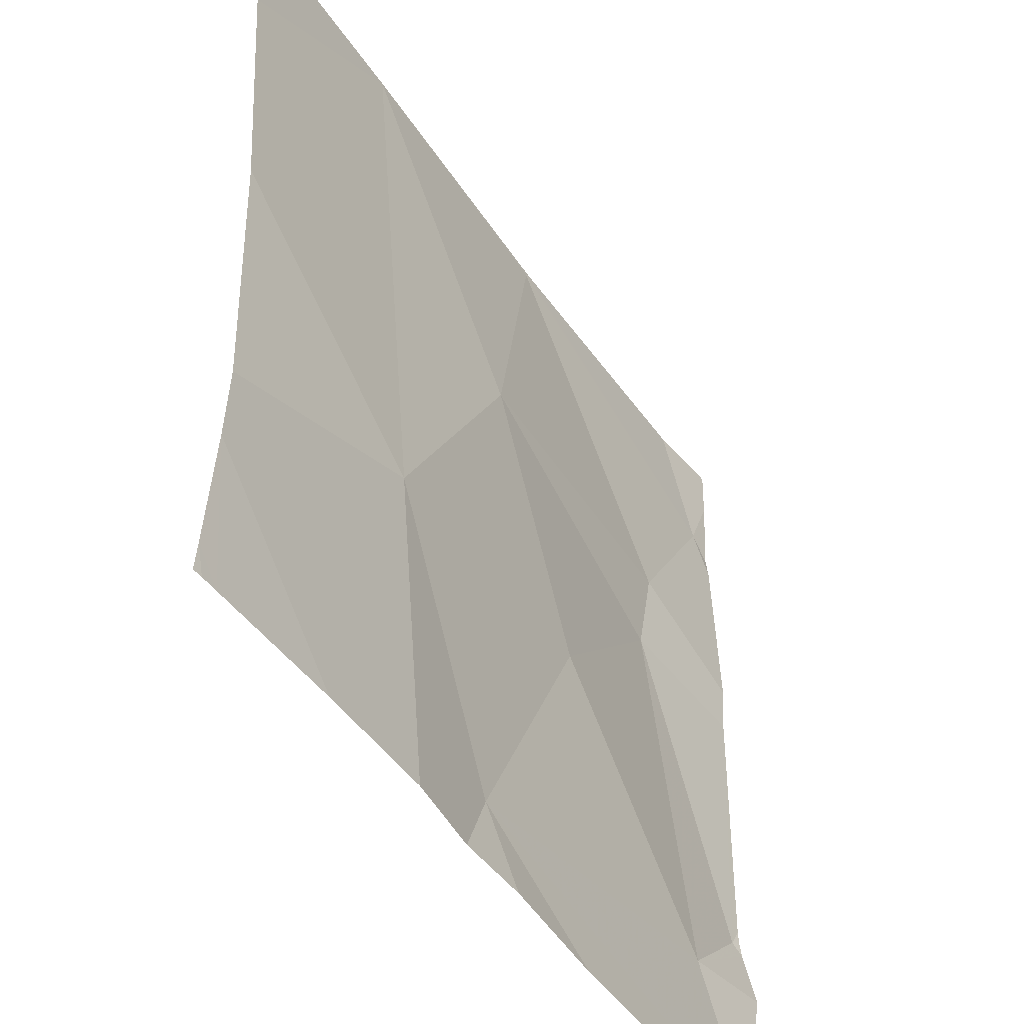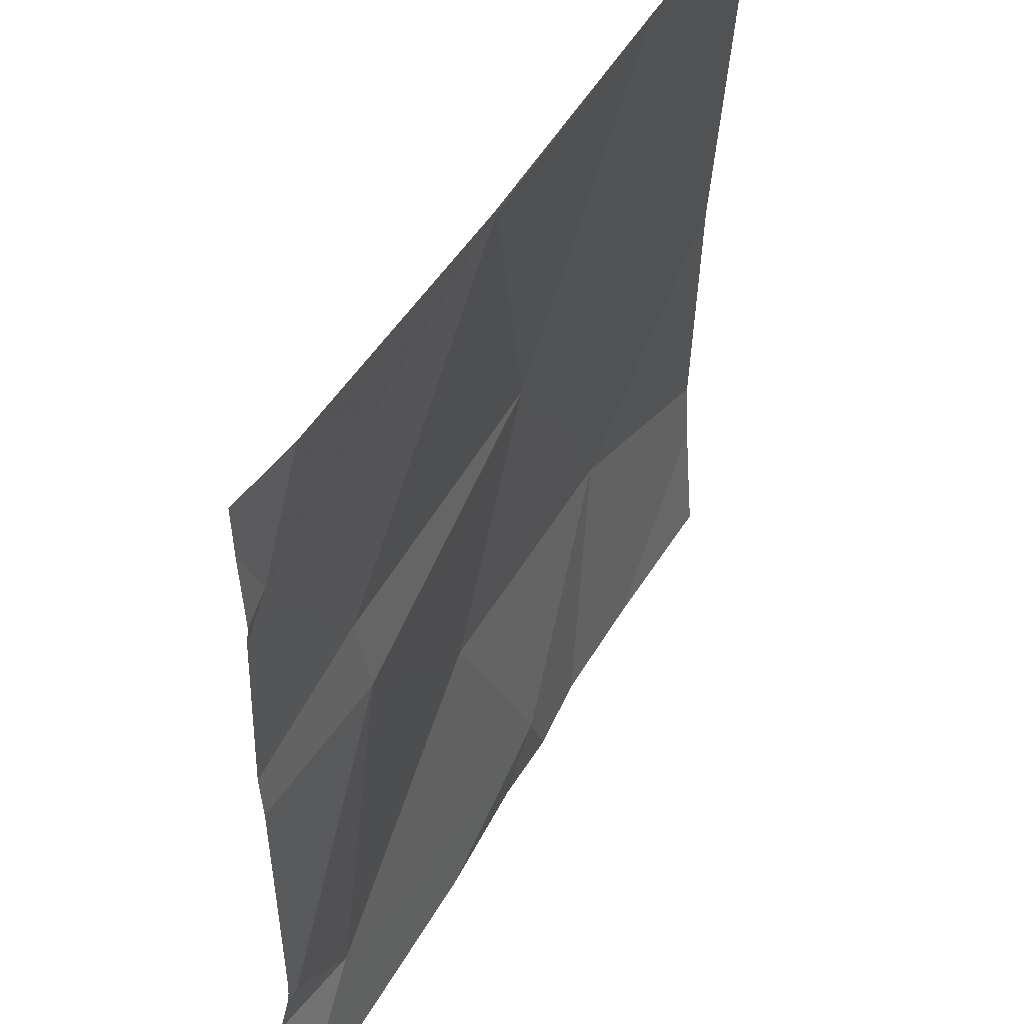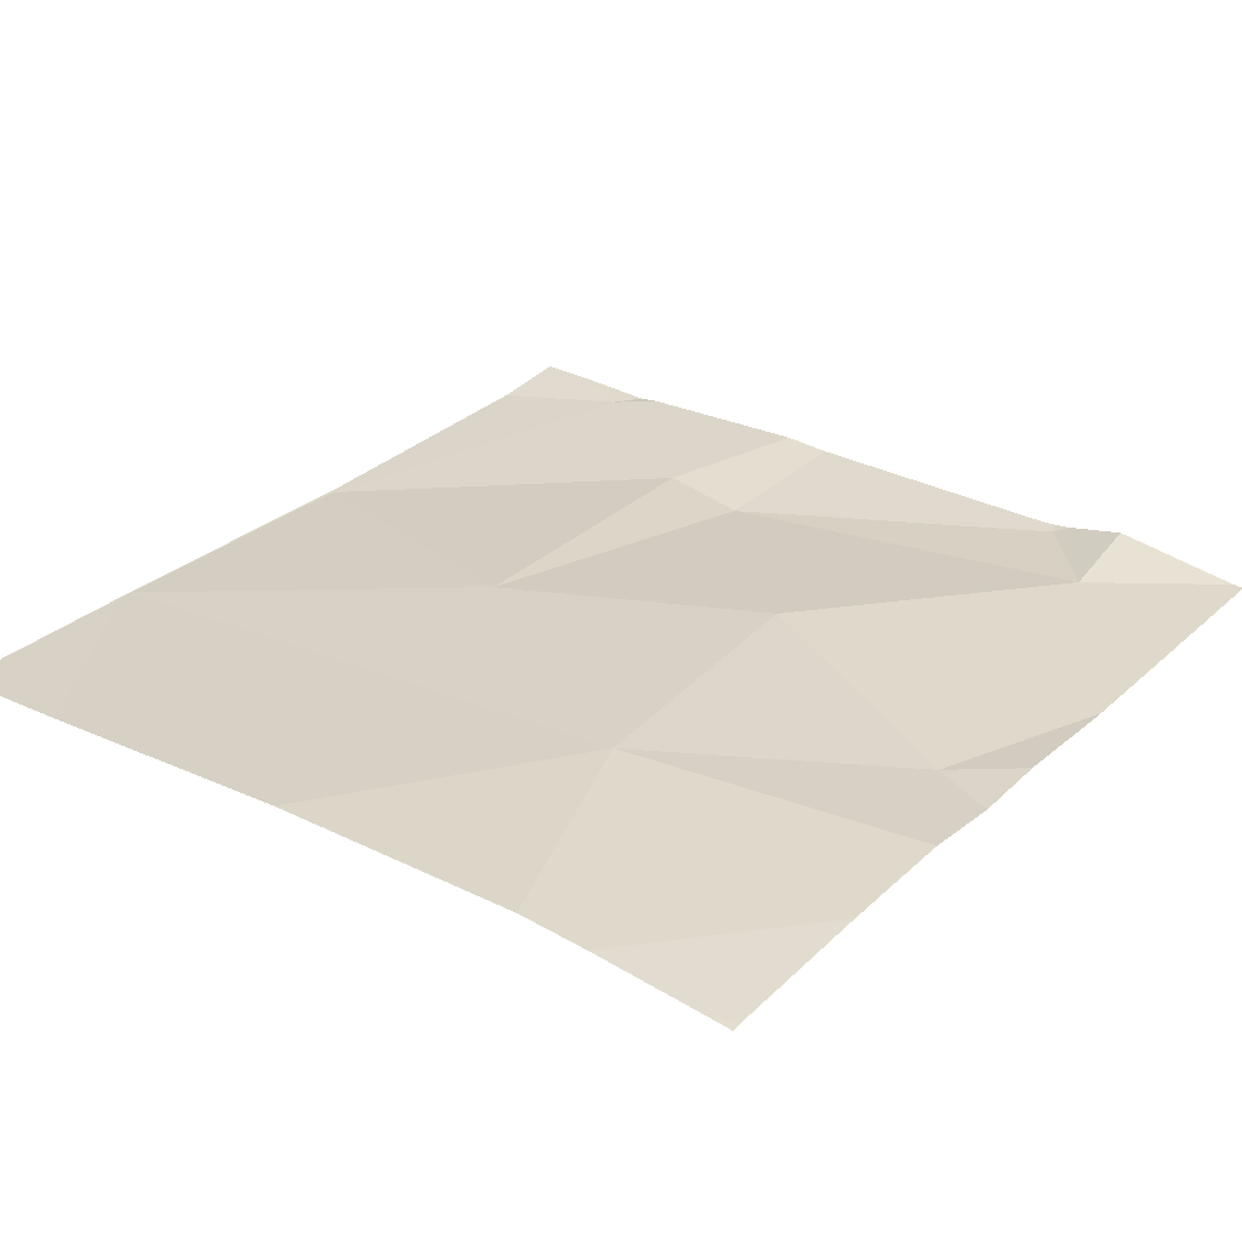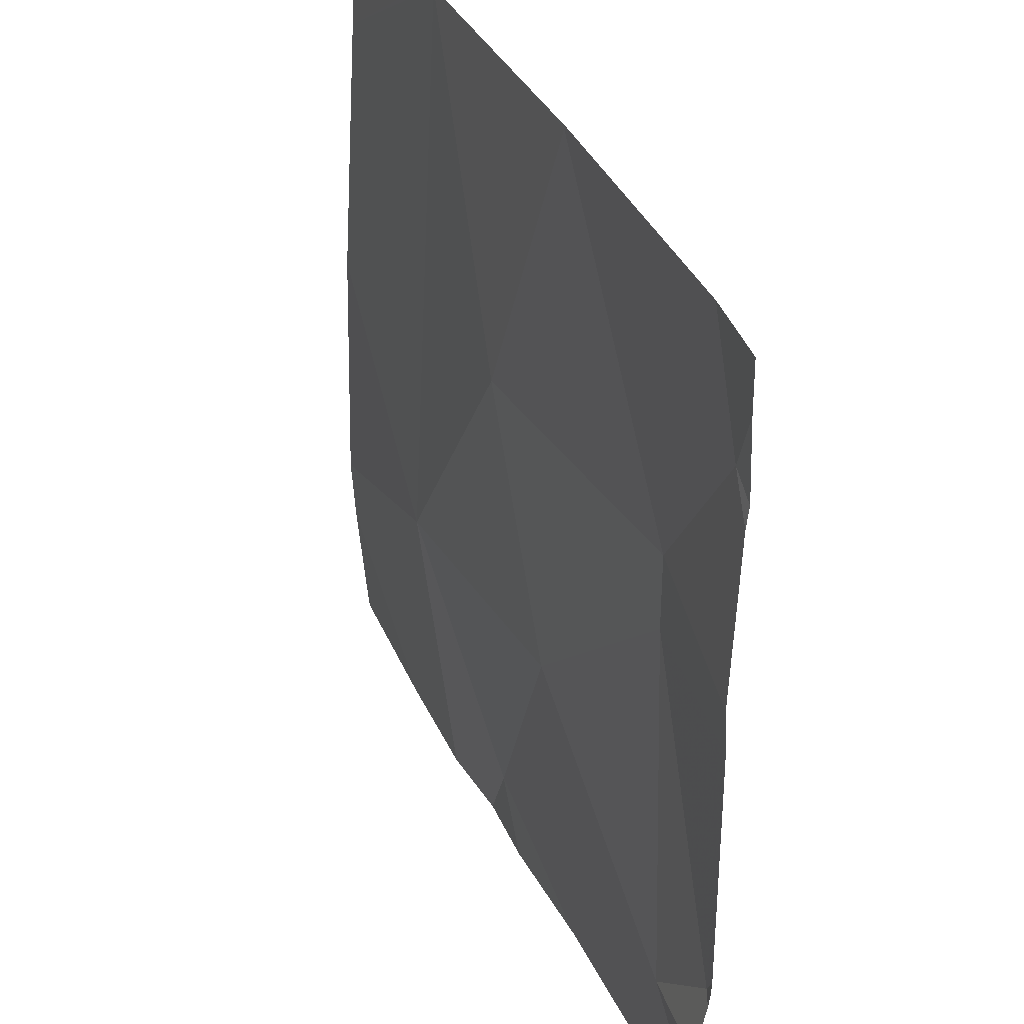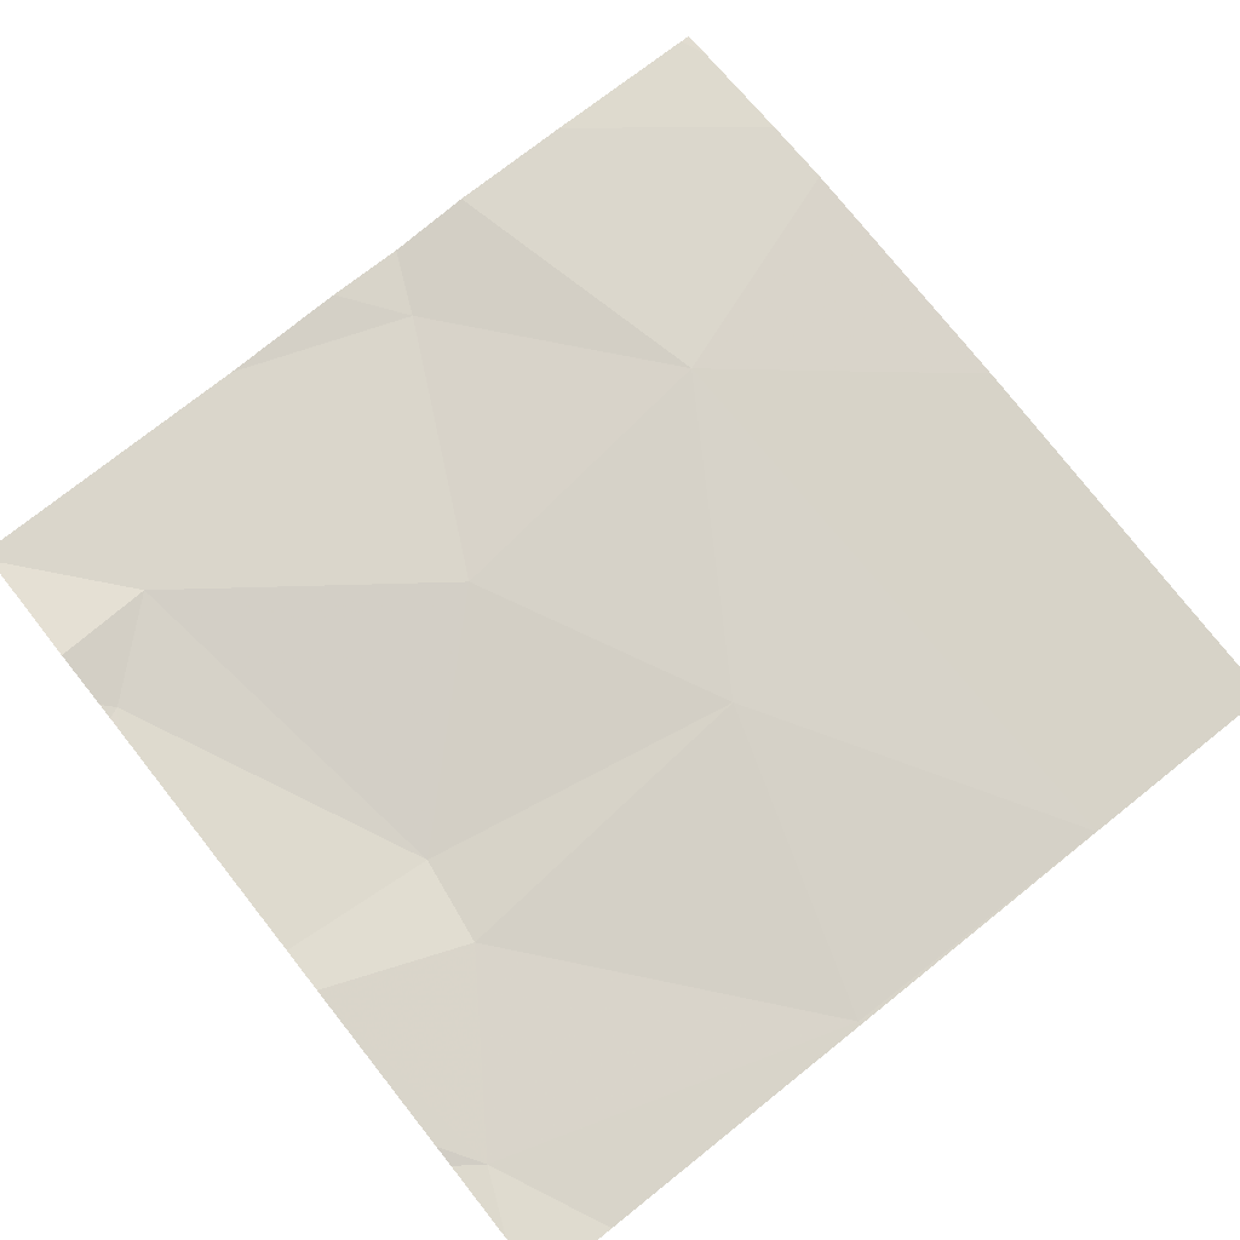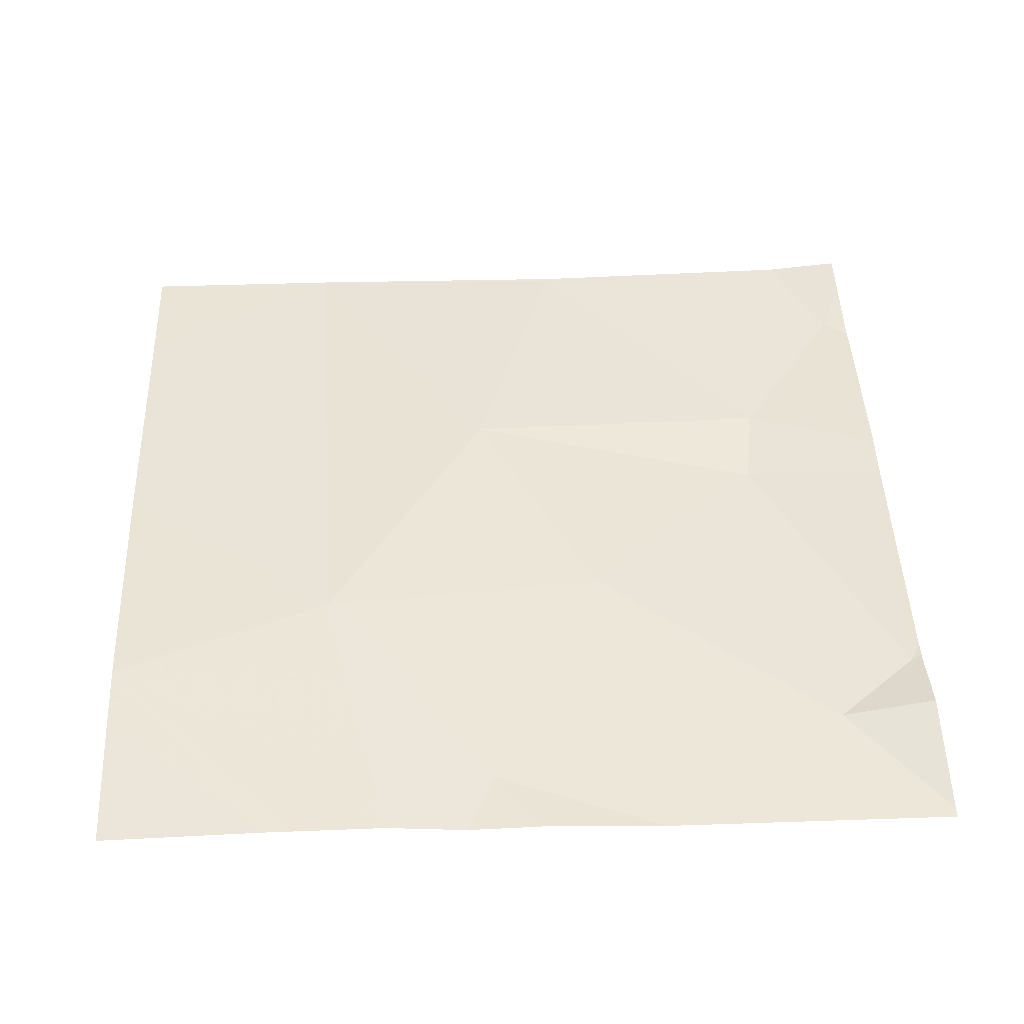
<metadata>
{"format":"obj","ext":"obj","renderer":"f3d","projection":"perspective","resolution":1024,"background":"white","views":[{"elev":-45.5,"azim":-58.3,"up":"+Y"},{"elev":48.2,"azim":118.6,"up":"+Y"},{"elev":29.7,"azim":-52.7,"up":"+Z"},{"elev":36.7,"azim":67.4,"up":"+Y"},{"elev":75.3,"azim":141.5,"up":"+Z"},{"elev":46.6,"azim":-2.4,"up":"+Z"}]}
</metadata>
<code>
v -137.4 238.2 483.2
v -137 238.2 483.3
v -137.2 238.1 483.2
v -137.6 238.1 483.3
v -137.4 238.1 483.3
v -136.9 238.3 483.2
v -137.3 239 483.2
v -137.3 238.4 483.3
v -136.9 238.3 483.3
v -136.9 238.3 483.2
v -136.9 238.1 483.2
v -137.1 238.6 483.2
v -137.7 238.1 483.3
v -137 239 483.2
v -137.3 239 483.2
v -137.4 238.7 483.3
v -137 238.7 483.2
v -137.6 238.4 483.3
v -137.3 239 483.2
v -136.9 238.9 483.2
v -137.4 238.1 483.3
v -137.5 238.1 483.3
v -137.3 239 483.2
v -137.6 239 483.2
v -137.8 238.3 483.3
v -137.8 238.2 483.3
v -137.8 238.6 483.3
v -137.6 239 483.2
v -137.8 238.1 483.3
v -137.8 238.9 483.2
v -137.6 239 483.2
v -136.9 238.2 483.3
v -136.9 238.6 483.2
v -136.9 238.3 483.2
v -136.9 238.7 483.3
v -136.9 238.9 483.2
v -136.9 239 483.2
v -136.9 238.9 483.2
v -137.8 238.1 483.3
v -137.8 238.1 483.3
v -137.8 238.1 483.3
v -136.9 238.1 483.2
v -137.6 239 483.2
v -137.6 239 483.2
v -137.8 239 483.2
v -136.9 239 483.2
v -136.9 239 483.2
f 11 1 3
f 43 24 23
f 40 29 41
f 8 1 2
f 33 6 34
f 9 2 32
f 12 2 6
f 12 16 8
f 17 12 33
f 12 17 16
f 8 18 1
f 8 2 12
f 22 25 4
f 31 24 44
f 1 18 22
f 32 2 11
f 39 26 29
f 28 24 43
f 18 8 16
f 17 20 19
f 20 17 35
f 15 20 14
f 24 19 23
f 4 25 13
f 14 37 46
f 14 20 37
f 16 19 24
f 16 24 18
f 27 24 30
f 17 19 16
f 10 6 9
f 25 18 27
f 25 26 13
f 9 6 2
f 27 18 24
f 15 19 20
f 39 29 40
f 3 1 21
f 5 1 22
f 30 24 31
f 11 2 1
f 7 19 15
f 33 12 6
f 13 26 39
f 34 6 10
f 35 17 33
f 36 20 35
f 22 18 25
f 37 20 38
f 21 1 5
f 23 19 7
f 38 20 36
f 42 11 3
f 44 24 28
f 45 30 31
f 46 37 47

</code>
